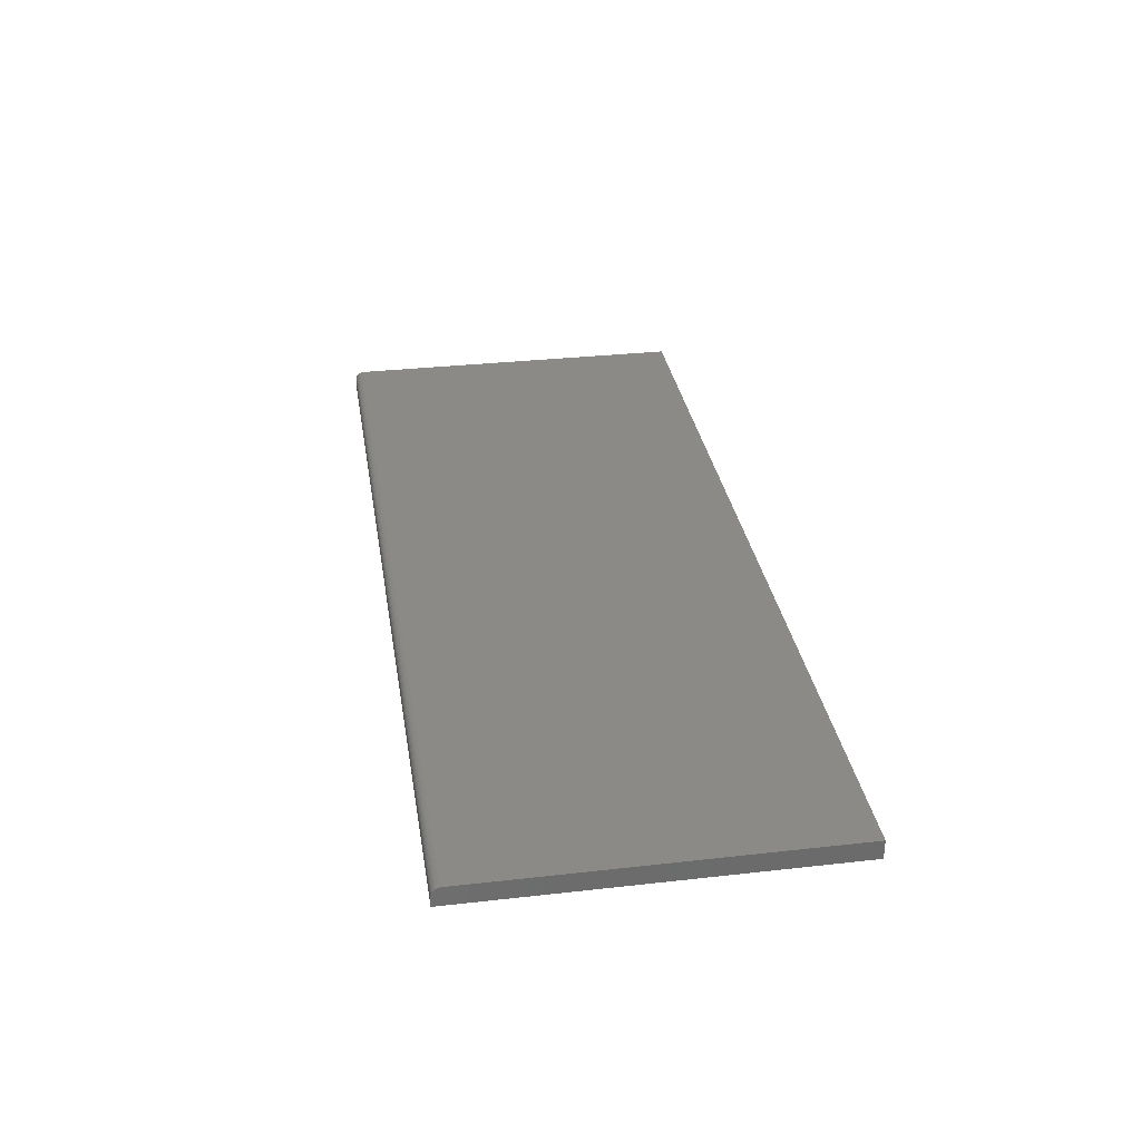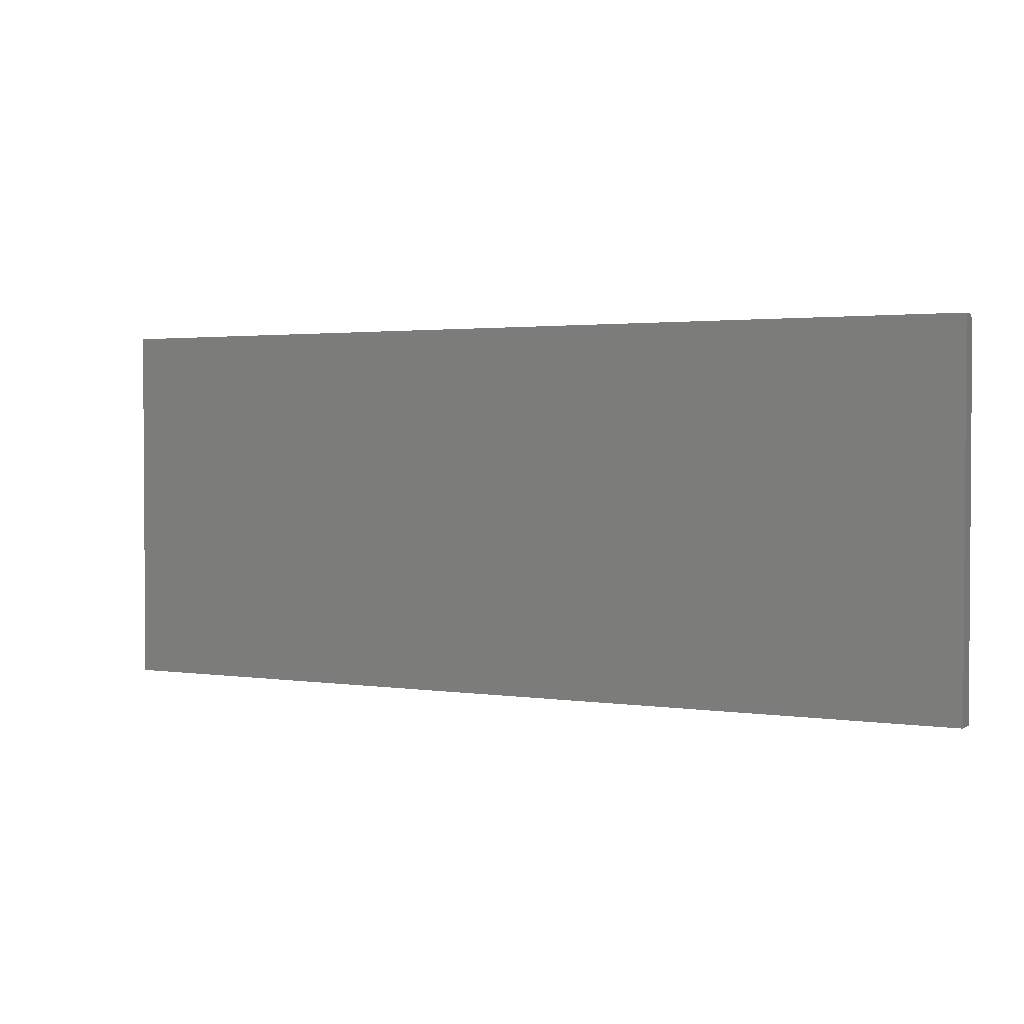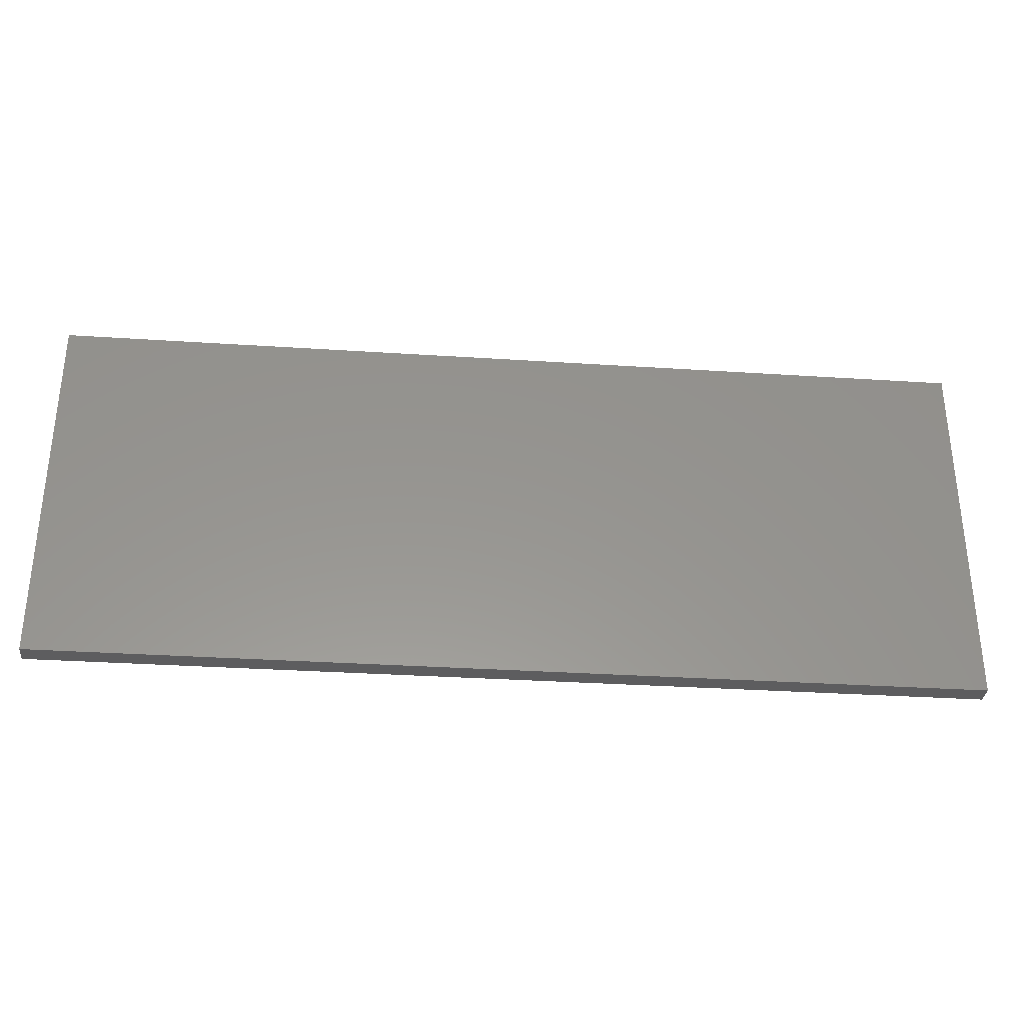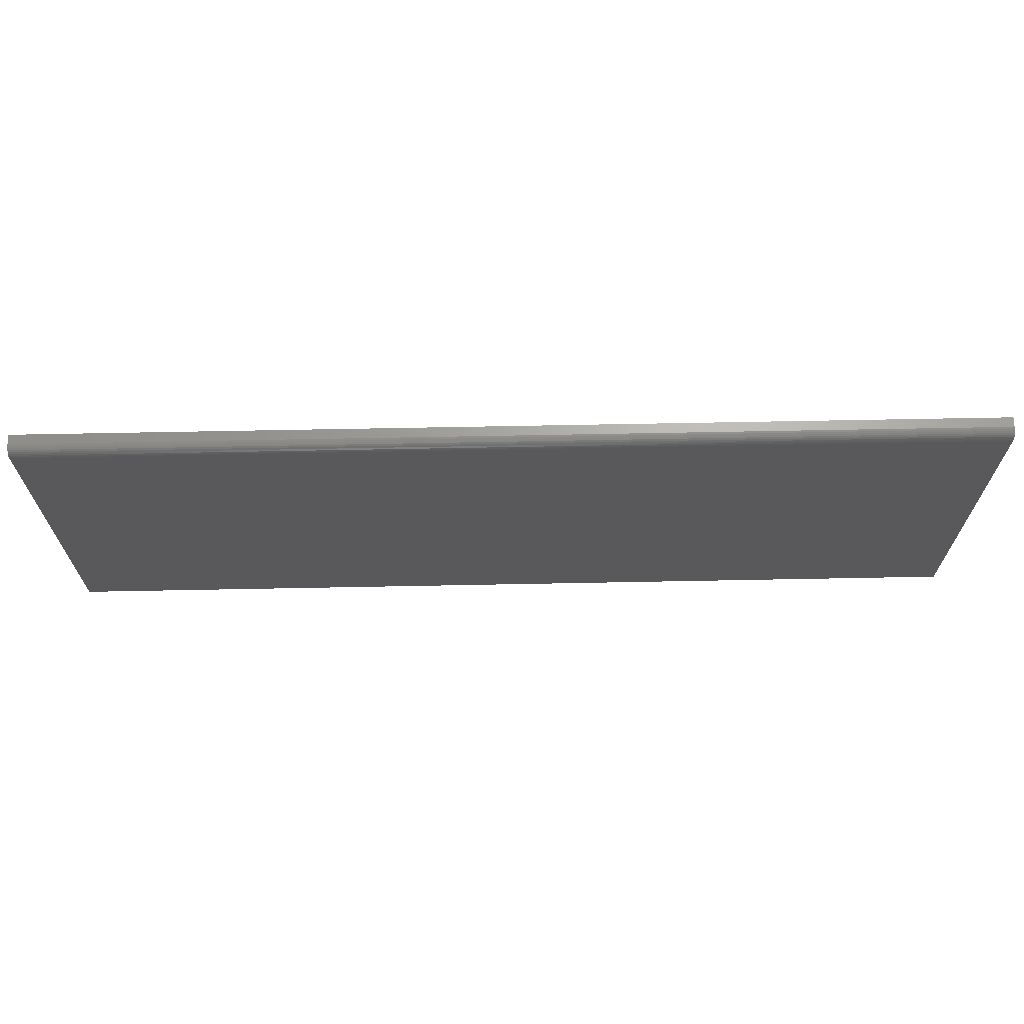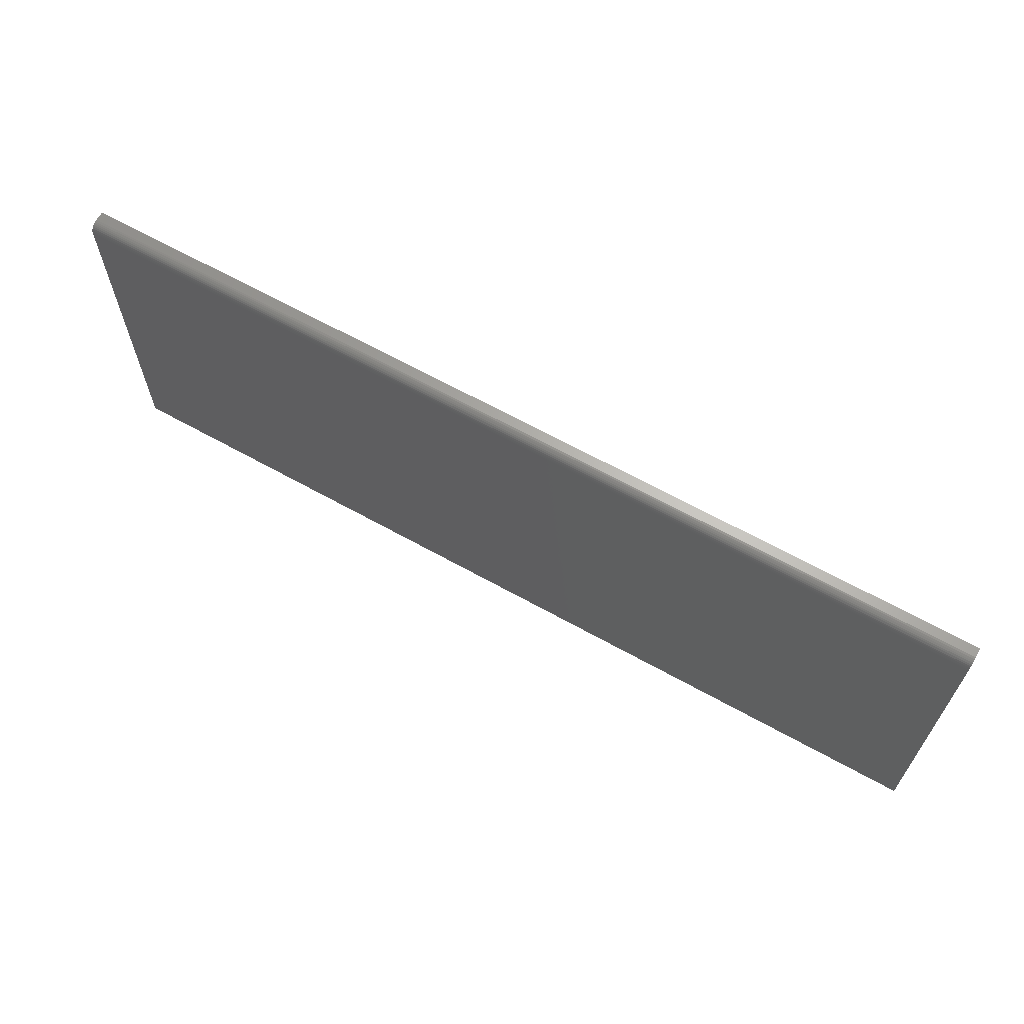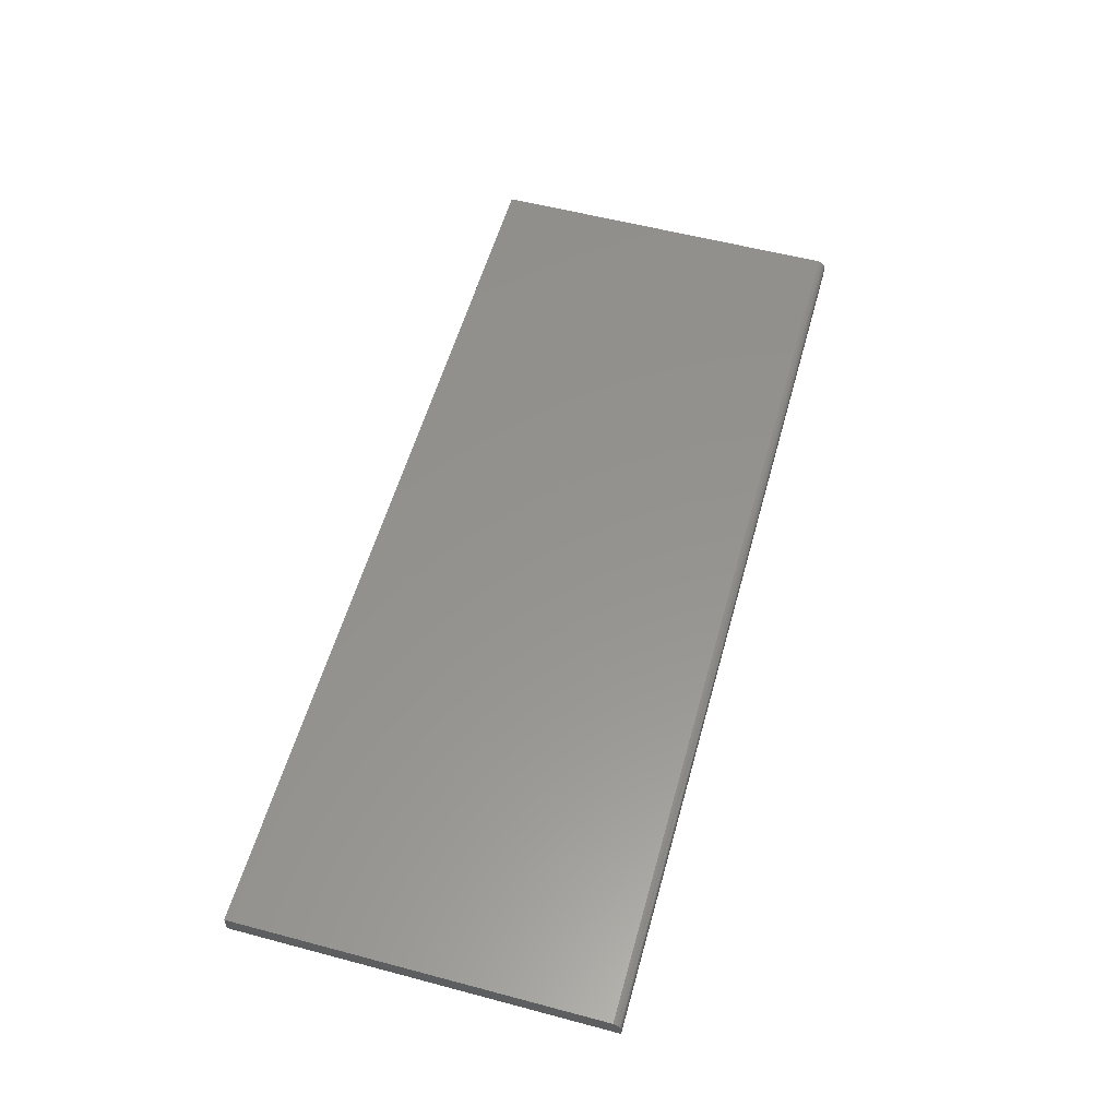
<metadata>
{"format":"stl","ext":"stl","renderer":"f3d","projection":"perspective","resolution":1024,"background":"white","views":[{"elev":32.0,"azim":-99.0,"up":"+Z"},{"elev":2.1,"azim":-151.6,"up":"+Y"},{"elev":-32.7,"azim":174.8,"up":"+Y"},{"elev":67.7,"azim":-1.1,"up":"+Y"},{"elev":64.9,"azim":29.3,"up":"+Y"},{"elev":56.5,"azim":105.5,"up":"+Z"}]}
</metadata>
<code>
# stl→obj: 24 verts, 44 faces
v 0 0 0.01562
v 0.75 0 0.01562
v 0 0.2922 0.01562
v 0.75 0.2922 0.01562
v 0 0.2937 0.01547
v 0 0.2965 0.01431
v 0 0.2952 0.01503
v 0 0 0
v 0 0.2977 0.01334
v 0 0.2987 0.01215
v 0 0.2994 0.0108
v 0 0.2998 0.009337
v 0 0.3 0.007812
v 0 0.3 0
v 0.75 0.3 0.007812
v 0.75 0.3 0
v 0.75 0 0
v 0.75 0.2937 0.01547
v 0.75 0.2987 0.01215
v 0.75 0.2977 0.01334
v 0.75 0.2965 0.01431
v 0.75 0.2952 0.01503
v 0.75 0.2998 0.009337
v 0.75 0.2994 0.0108
f 1 2 3
f 3 2 4
f 3 5 6
f 6 5 7
f 8 1 3
f 8 3 6
f 8 6 9
f 8 9 10
f 8 10 11
f 8 11 12
f 8 12 13
f 8 13 14
f 15 16 13
f 13 16 14
f 4 2 17
f 18 19 20
f 18 20 21
f 18 21 22
f 16 19 18
f 16 18 4
f 16 4 17
f 19 16 15
f 19 15 23
f 19 23 24
f 15 13 23
f 23 13 12
f 23 12 24
f 24 12 11
f 24 11 19
f 19 11 10
f 19 10 20
f 20 10 9
f 20 9 21
f 21 9 6
f 21 6 22
f 22 6 7
f 22 7 18
f 18 7 5
f 18 5 4
f 4 5 3
f 8 14 17
f 17 14 16
f 1 8 2
f 2 8 17

</code>
